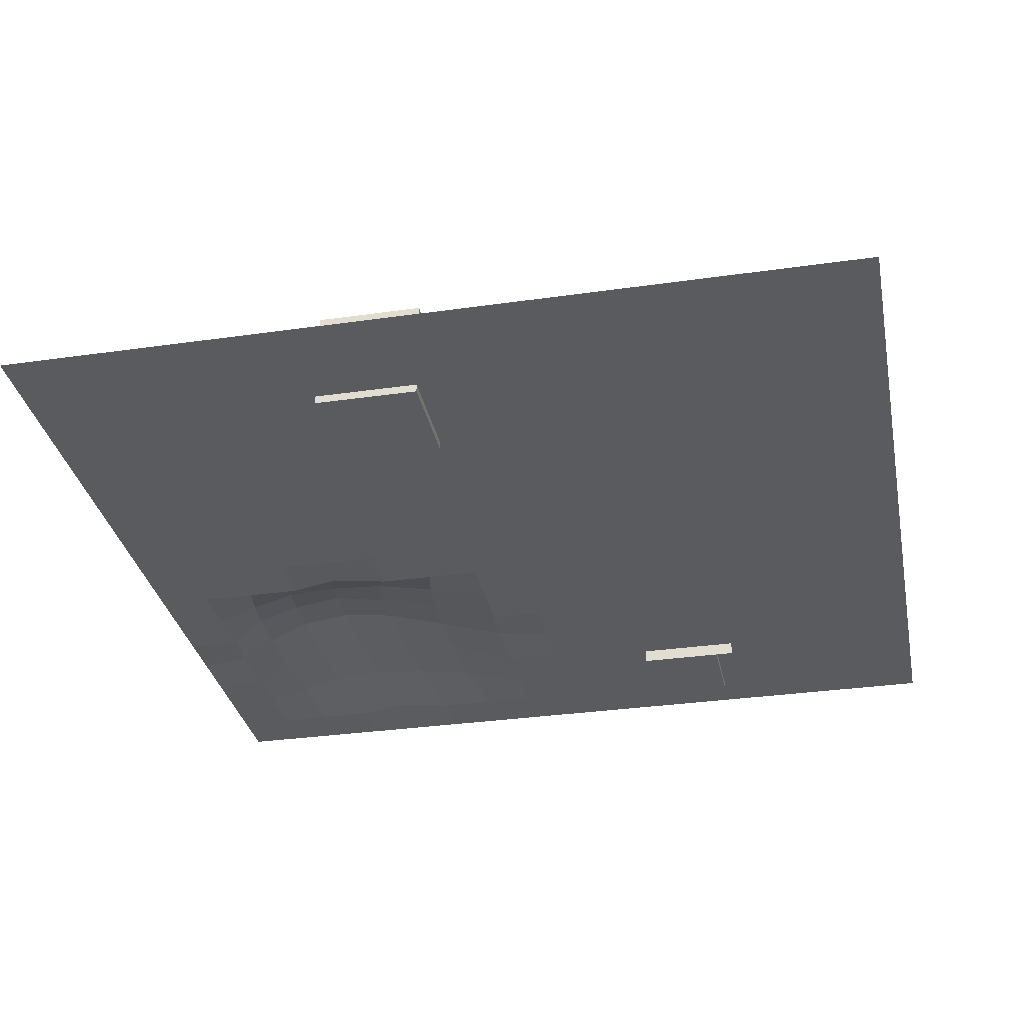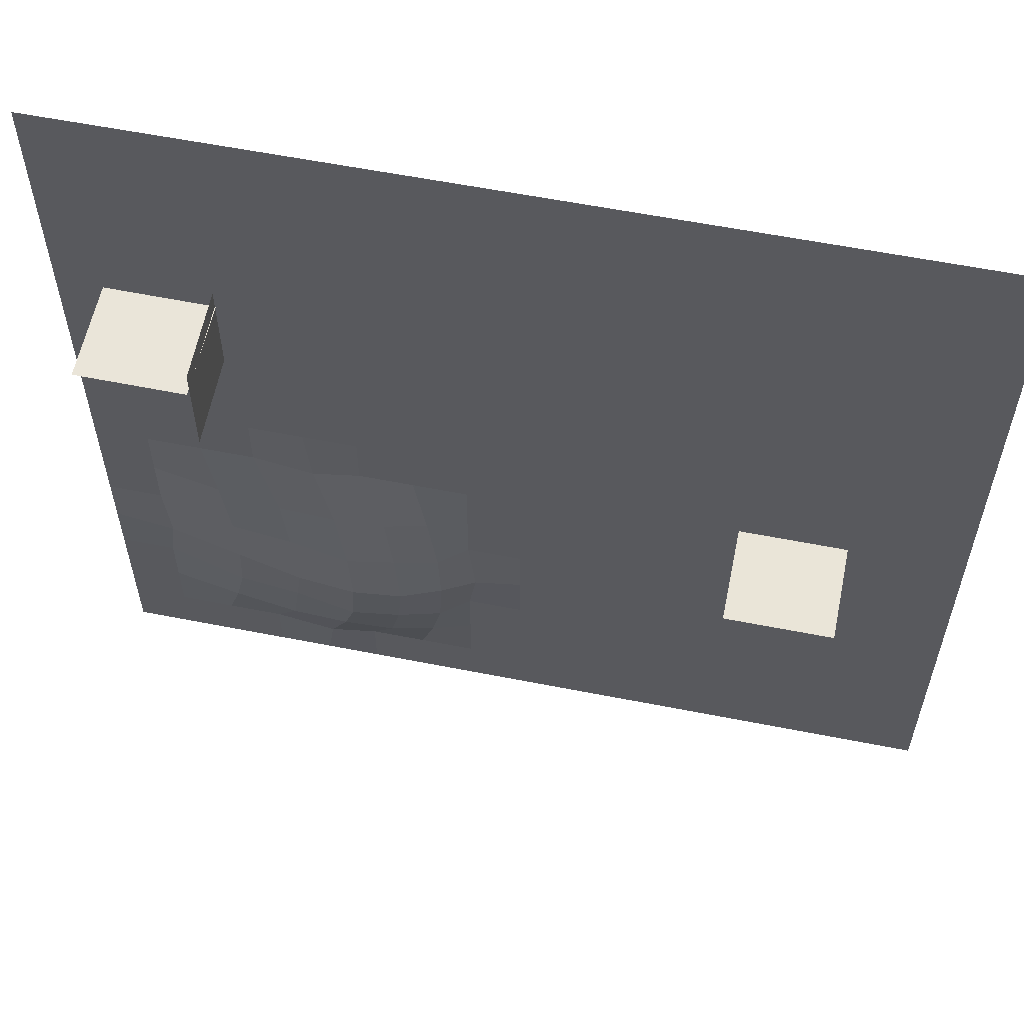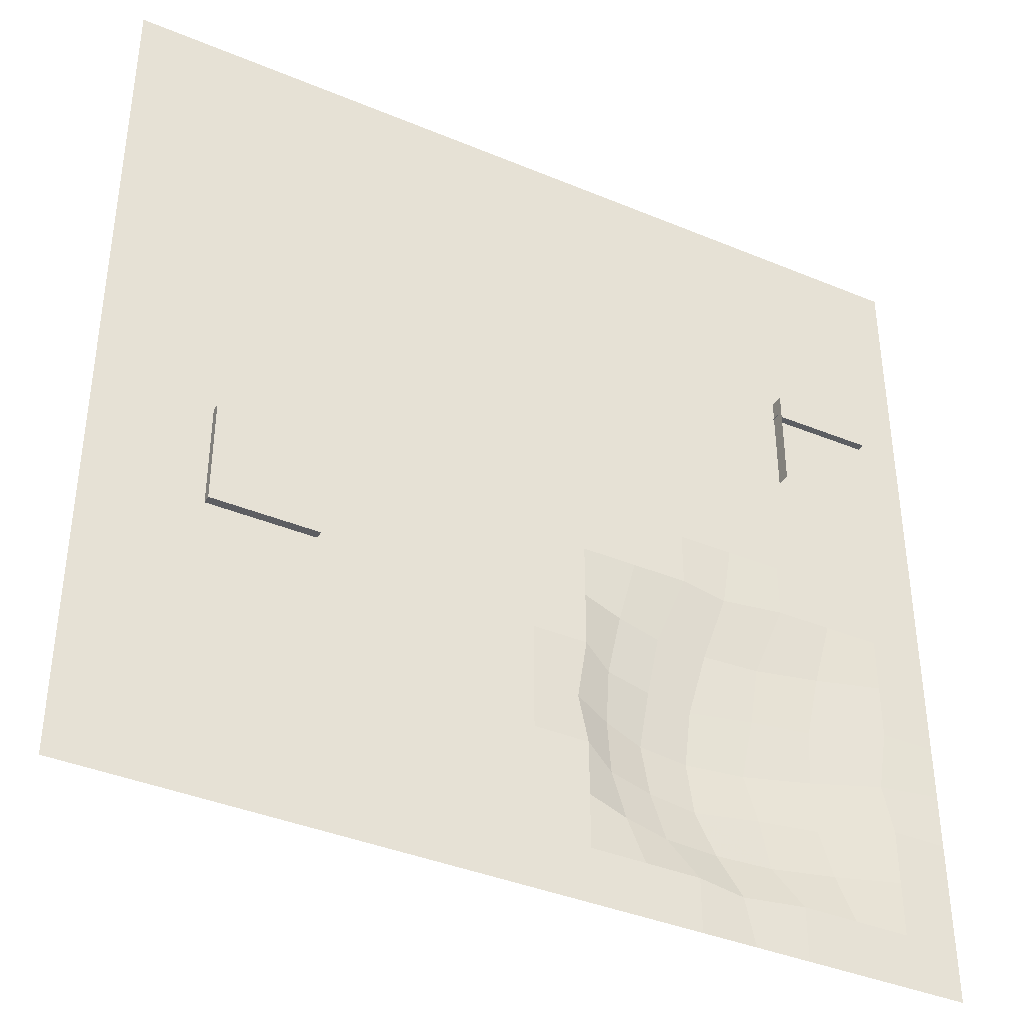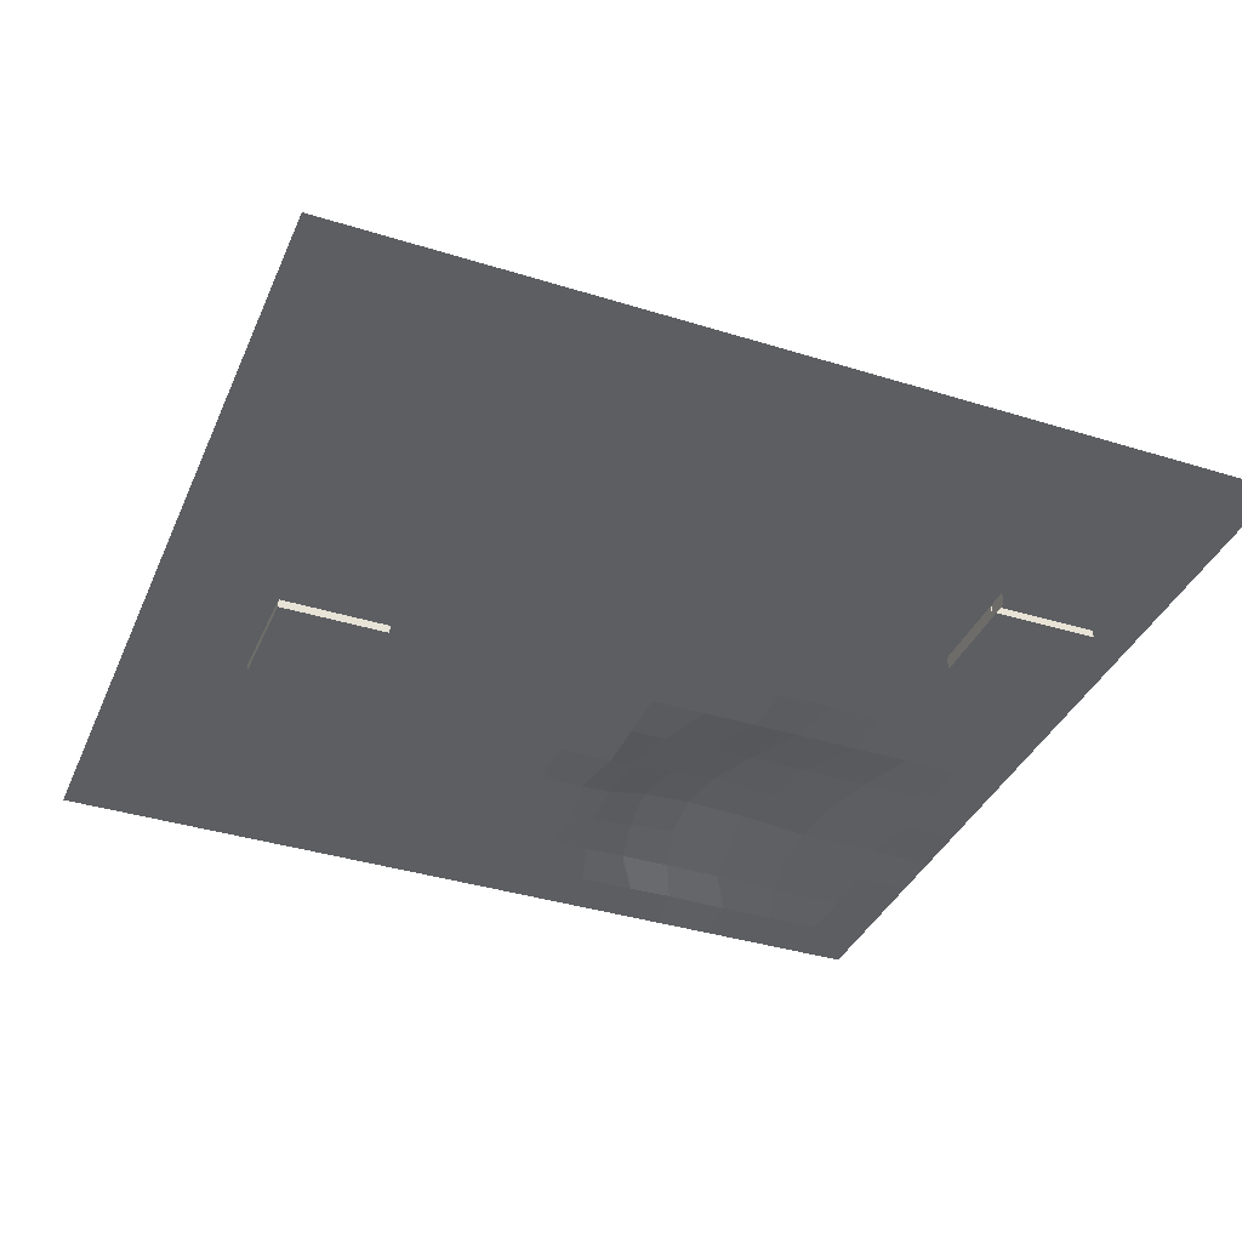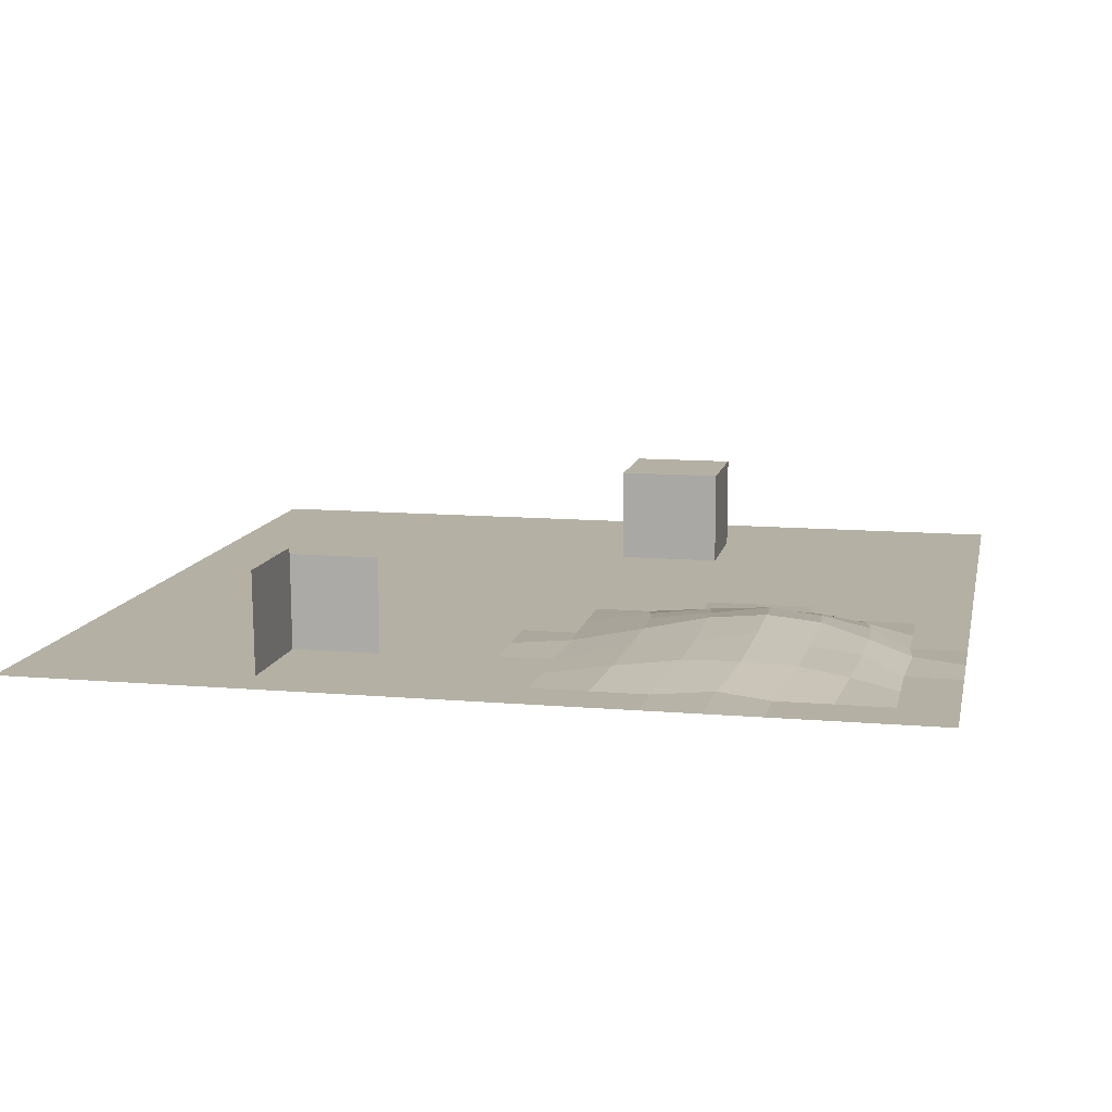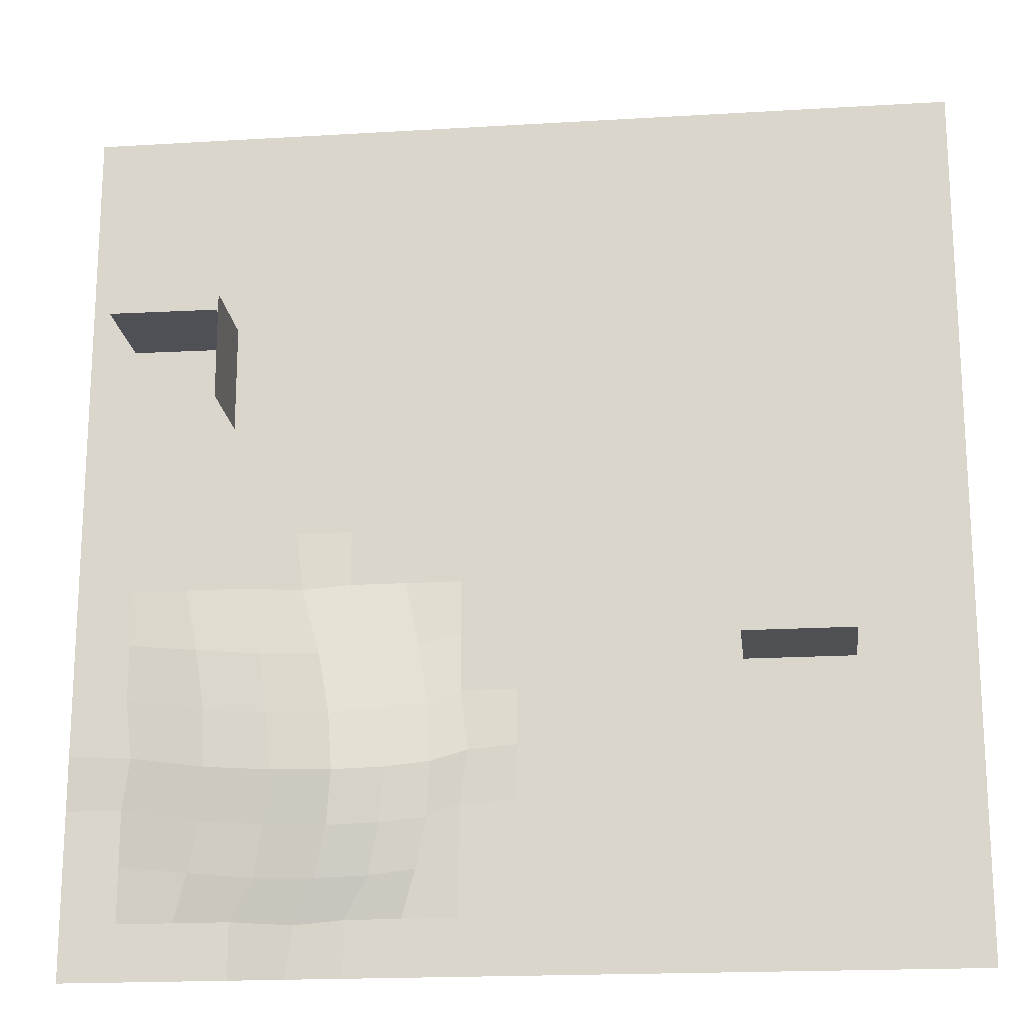
<metadata>
{"format":"obj","ext":"obj","renderer":"f3d","projection":"perspective","resolution":1024,"background":"white","views":[{"elev":-32.3,"azim":-78.7,"up":"+Y"},{"elev":59.1,"azim":-168.5,"up":"+Z"},{"elev":-39.0,"azim":-27.6,"up":"+Z"},{"elev":-37.5,"azim":-21.8,"up":"+Y"},{"elev":11.5,"azim":101.7,"up":"+Y"},{"elev":-18.7,"azim":-173.4,"up":"+Z"}]}
</metadata>
<code>
o Plane
v -8.18 0 8.18
v 8.18 0 8.18
v -8.18 0 -8.18
v 8.18 0 -8.18
v -8.18 0 -7.158
v -8.18 0 -6.135
v -8.18 0 -5.113
v -8.18 0 -4.09
v -8.18 0 -3.068
v -8.18 0 -2.045
v -8.18 0 -1.023
v -8.18 0 0
v -8.18 0 1.023
v -8.18 0 2.045
v -8.18 0 3.068
v -8.18 0 4.09
v -8.18 0 5.113
v -8.18 0 6.135
v -8.18 0 7.158
v -7.158 0 8.18
v -6.135 0 8.18
v -5.113 0 8.18
v -4.09 0 8.18
v -3.068 0 8.18
v -2.045 0 8.18
v -1.023 0 8.18
v 0 0 8.18
v 1.023 0 8.18
v 2.045 0 8.18
v 3.068 0 8.18
v 4.09 0 8.18
v 5.113 0 8.18
v 6.135 0 8.18
v 7.158 0 8.18
v 8.18 0 7.158
v 8.18 0 6.135
v 8.18 0 5.113
v 8.18 0 4.09
v 8.18 0 3.068
v 8.18 0 2.045
v 8.18 0 1.023
v 8.18 0 0
v 8.18 0 -1.023
v 8.18 0 -2.045
v 8.18 0 -3.068
v 8.18 0 -4.09
v 8.18 0 -5.113
v 8.18 0 -6.135
v 8.18 0 -7.158
v 7.158 0 -8.18
v 6.135 0 -8.18
v 5.113 0 -8.18
v 4.09 0 -8.18
v 3.068 0 -8.18
v 2.045 0 -8.18
v 1.023 0 -8.18
v 0 0 -8.18
v -1.023 0 -8.18
v -2.045 0 -8.18
v -3.068 0 -8.18
v -4.09 0 -8.18
v -5.113 0 -8.18
v -6.135 0 -8.18
v -7.158 0 -8.18
v -7.158 0 7.158
v -6.135 0 7.158
v -5.113 0 7.158
v -4.09 0 7.158
v -3.068 0 7.158
v -2.045 0 7.158
v -1.023 0 7.158
v 0 0 7.158
v 1.023 0 7.158
v 2.045 0 7.158
v 3.068 0 7.158
v 4.09 0 7.158
v 5.113 0 7.158
v 6.135 0 7.158
v 7.158 0 7.158
v -7.158 0 6.135
v -6.135 0 6.135
v -5.113 0 6.135
v -4.09 0 6.135
v -3.068 0 6.135
v -2.045 0 6.135
v -1.023 0 6.135
v 0 0 6.135
v 1.023 0 6.135
v 2.045 0 6.135
v 3.068 0 6.135
v 4.09 0 6.135
v 5.113 0 6.135
v 6.135 0 6.135
v 7.158 0 6.135
v -7.158 0 5.113
v -6.135 0 5.113
v -5.113 0 5.113
v -4.09 0 5.113
v -3.068 0 5.113
v -2.045 0 5.113
v -1.023 0 5.113
v 0 0 5.113
v 1.023 0 5.113
v 2.045 0 5.113
v 3.068 0 5.113
v 4.09 0 5.113
v 5.113 0 5.113
v 6.135 0 5.113
v 7.158 0 5.113
v -7.158 0 4.09
v -6.135 0 4.09
v -5.113 0 4.09
v -4.09 0 4.09
v -3.068 0 4.09
v -2.045 0 4.09
v -1.023 0 4.09
v 0 0 4.09
v 1.023 0 4.09
v 2.045 0 4.09
v 3.068 0 4.09
v 4.09 0 4.09
v 5.113 0 4.09
v 6.135 0 4.09
v 7.158 0 4.09
v -7.158 0 3.068
v -6.135 0 3.068
v -5.113 0 3.068
v -4.09 0 3.068
v -3.068 0 3.068
v -2.045 0 3.068
v -1.023 0 3.068
v 0 0 3.068
v 1.023 0 3.068
v 2.045 0 3.068
v 3.068 0 3.068
v 4.09 0 3.068
v 5.113 0 3.068
v 6.135 0 3.068
v 7.158 0 3.068
v -7.158 0 2.045
v -6.135 0 2.045
v -5.113 0 2.045
v -4.09 0 2.045
v -3.068 0 2.045
v -2.045 0 2.045
v -1.023 0 2.045
v 0 0 2.045
v 1.023 0 2.045
v 2.045 0 2.045
v 3.068 0 2.045
v 4.09 0 2.045
v 5.113 0 2.045
v 6.135 0 2.045
v 7.158 0 2.045
v -7.158 0 1.023
v -6.135 0 1.023
v -5.113 0 1.023
v -4.09 0 1.023
v -3.068 0 1.023
v -2.045 0 1.023
v -1.023 0 1.023
v 0 0 1.023
v 1.023 0 1.023
v 2.045 0 1.023
v 3.068 0 1.023
v 4.09 0 1.023
v 5.113 0 1.023
v 6.135 0 1.023
v 7.158 0 1.023
v -7.158 0 -0
v -6.135 0 0
v -5.113 0 -0
v -4.09 0 0
v -3.068 0 0
v -2.045 0 0
v -1.023 0 0
v 0 0 0
v 1.023 0 0
v 2.045 0 0
v 3.068 0 0
v 4.09 0 0
v 5.113 0 0
v 6.135 0 0
v 7.158 0 0
v -7.158 0 -1.023
v -6.135 0 -1.023
v -5.113 0 -1.023
v -4.09 0 -1.023
v -3.068 0 -1.023
v -2.045 0 -1.023
v -1.023 0 -1.023
v 0 0 -1.023
v 1.023 0 -1.023
v 2.045 0 -1.023
v 3.068 0 -1.023
v 3.947 0.07305 -1.112
v 5.113 0 -1.023
v 6.135 0 -1.023
v 7.158 0 -1.023
v -7.158 0 -2.045
v -6.135 0 -2.045
v -5.113 0 -2.045
v -4.09 0 -2.045
v -3.068 0 -2.045
v -2.045 0 -2.045
v -1.023 0 -2.045
v 0 0 -2.045
v 1.023 0 -2.045
v 1.782 0.1342 -2.209
v 2.604 0.2367 -2.334
v 3.577 0.2621 -2.365
v 4.649 0.2367 -2.334
v 5.872 0.1342 -2.209
v 7.158 0 -2.045
v -7.158 0 -3.068
v -6.135 0 -3.068
v -5.113 0 -3.068
v -4.09 0 -3.068
v -3.068 0 -3.068
v -2.045 0 -3.068
v -1.023 0 -3.068
v -0 0 -3.068
v 1.023 0 -3.068
v 1.582 0.2367 -3.356
v 2.432 0.3514 -3.457
v 3.336 0.4703 -3.516
v 4.512 0.3067 -3.442
v 5.672 0.2367 -3.356
v 7.158 0 -3.068
v -7.158 0 -4.09
v -6.135 0 -4.09
v -5.113 0 -4.09
v -4.09 0 -4.09
v -3.068 0 -4.09
v -2.045 0 -4.09
v -1.023 0 -4.09
v 0 0 -4.09
v 0.8796 0.07305 -4.179
v 1.532 0.2621 -4.41
v 2.307 0.4785 -4.541
v 3.249 0.5509 -4.582
v 4.36 0.4684 -4.537
v 5.622 0.2621 -4.41
v 7.015 0.07305 -4.179
v -7.158 0 -5.113
v -6.135 0 -5.113
v -5.113 0 -5.113
v -4.09 0 -5.113
v -3.068 0 -5.113
v -2.045 0 -5.113
v -1.023 0 -5.113
v 0 0 -5.113
v 1.023 0 -5.113
v 1.582 0.2367 -5.401
v 2.406 0.383 -5.513
v 3.331 0.4767 -5.563
v 4.512 0.3067 -5.487
v 5.672 0.2367 -5.401
v 7.158 0 -5.113
v -7.158 0 -6.135
v -6.135 0 -6.135
v -5.113 0 -6.135
v -4.09 0 -6.135
v -3.068 0 -6.135
v -2.045 0 -6.135
v -1.023 0 -6.135
v 0 0 -6.135
v 1.023 0 -6.135
v 1.782 0.1342 -6.299
v 2.604 0.2367 -6.424
v 3.577 0.2621 -6.455
v 4.649 0.2367 -6.424
v 5.872 0.1342 -6.299
v 7.158 0 -6.135
v -7.158 0 -7.158
v -6.135 0 -7.158
v -5.113 0 -7.158
v -4.09 0 -7.158
v -3.068 0 -7.158
v -2.045 0 -7.158
v -1.023 0 -7.158
v 0 0 -7.158
v 1.023 0 -7.158
v 2.045 0 -7.158
v 3.068 0 -7.158
v 3.947 0.07305 -7.247
v 5.113 0 -7.158
v 6.135 0 -7.158
v 7.158 0 -7.158
f 65 66 81 80
f 66 67 82 81
f 67 68 83 82
f 68 69 84 83
f 69 70 85 84
f 70 71 86 85
f 71 72 87 86
f 72 73 88 87
f 73 74 89 88
f 74 75 90 89
f 75 76 91 90
f 76 77 92 91
f 77 78 93 92
f 78 79 94 93
f 80 81 96 95
f 81 82 97 96
f 82 83 98 97
f 83 84 99 98
f 84 85 100 99
f 85 86 101 100
f 86 87 102 101
f 87 88 103 102
f 88 89 104 103
f 89 90 105 104
f 90 91 106 105
f 91 92 107 106
f 92 93 108 107
f 93 94 109 108
f 95 96 111 110
f 96 97 112 111
f 97 98 113 112
f 98 99 114 113
f 99 100 115 114
f 100 101 116 115
f 101 102 117 116
f 102 103 118 117
f 103 104 119 118
f 104 105 120 119
f 105 106 121 120
f 106 107 122 121
f 107 108 123 122
f 108 109 124 123
f 110 111 126 125
f 111 112 127 126
f 112 113 128 127
f 113 114 129 128
f 114 115 130 129
f 115 116 131 130
f 116 117 132 131
f 117 118 133 132
f 118 119 134 133
f 119 120 135 134
f 120 121 136 135
f 121 122 137 136
f 122 123 138 137
f 123 124 139 138
f 125 126 141 140
f 126 127 142 141
f 127 128 143 142
f 128 129 144 143
f 129 130 145 144
f 130 131 146 145
f 131 132 147 146
f 132 133 148 147
f 133 134 149 148
f 134 135 150 149
f 135 136 151 150
f 136 137 152 151
f 137 138 153 152
f 138 139 154 153
f 140 141 156 155
f 141 142 157 156
f 142 143 158 157
f 143 144 159 158
f 144 145 160 159
f 145 146 161 160
f 146 147 162 161
f 147 148 163 162
f 148 149 164 163
f 149 150 165 164
f 150 151 166 165
f 151 152 167 166
f 152 153 168 167
f 153 154 169 168
f 155 156 171 170
f 156 157 172 171
f 157 158 173 172
f 158 159 174 173
f 159 160 175 174
f 160 161 176 175
f 161 162 177 176
f 162 163 178 177
f 163 164 179 178
f 164 165 180 179
f 165 166 181 180
f 166 167 182 181
f 167 168 183 182
f 168 169 184 183
f 170 171 186 185
f 171 172 187 186
f 172 173 188 187
f 173 174 189 188
f 174 175 190 189
f 175 176 191 190
f 176 177 192 191
f 177 178 193 192
f 178 179 194 193
f 179 180 195 194
f 180 181 196 195
f 181 182 197 196
f 182 183 198 197
f 183 184 199 198
f 185 186 201 200
f 186 187 202 201
f 187 188 203 202
f 188 189 204 203
f 189 190 205 204
f 190 191 206 205
f 191 192 207 206
f 192 193 208 207
f 193 194 209 208
f 194 195 210 209
f 195 196 211 210
f 196 197 212 211
f 197 198 213 212
f 198 199 214 213
f 200 201 216 215
f 201 202 217 216
f 202 203 218 217
f 203 204 219 218
f 204 205 220 219
f 205 206 221 220
f 206 207 222 221
f 207 208 223 222
f 208 209 224 223
f 209 210 225 224
f 210 211 226 225
f 211 212 227 226
f 212 213 228 227
f 213 214 229 228
f 215 216 231 230
f 216 217 232 231
f 217 218 233 232
f 218 219 234 233
f 219 220 235 234
f 220 221 236 235
f 221 222 237 236
f 222 223 238 237
f 223 224 239 238
f 224 225 240 239
f 225 226 241 240
f 226 227 242 241
f 227 228 243 242
f 228 229 244 243
f 230 231 246 245
f 231 232 247 246
f 232 233 248 247
f 233 234 249 248
f 234 235 250 249
f 235 236 251 250
f 236 237 252 251
f 237 238 253 252
f 238 239 254 253
f 239 240 255 254
f 240 241 256 255
f 241 242 257 256
f 242 243 258 257
f 243 244 259 258
f 245 246 261 260
f 246 247 262 261
f 247 248 263 262
f 248 249 264 263
f 249 250 265 264
f 250 251 266 265
f 251 252 267 266
f 252 253 268 267
f 253 254 269 268
f 254 255 270 269
f 255 256 271 270
f 256 257 272 271
f 257 258 273 272
f 258 259 274 273
f 260 261 276 275
f 261 262 277 276
f 262 263 278 277
f 263 264 279 278
f 264 265 280 279
f 265 266 281 280
f 266 267 282 281
f 267 268 283 282
f 268 269 284 283
f 269 270 285 284
f 270 271 286 285
f 271 272 287 286
f 272 273 288 287
f 273 274 289 288
f 1 20 65 19
f 20 21 66 65
f 21 22 67 66
f 22 23 68 67
f 23 24 69 68
f 24 25 70 69
f 25 26 71 70
f 26 27 72 71
f 27 28 73 72
f 28 29 74 73
f 29 30 75 74
f 30 31 76 75
f 31 32 77 76
f 32 33 78 77
f 33 34 79 78
f 34 2 35 79
f 79 35 36 94
f 94 36 37 109
f 109 37 38 124
f 124 38 39 139
f 139 39 40 154
f 154 40 41 169
f 169 41 42 184
f 184 42 43 199
f 199 43 44 214
f 214 44 45 229
f 229 45 46 244
f 244 46 47 259
f 259 47 48 274
f 274 48 49 289
f 289 49 4 50
f 288 289 50 51
f 287 288 51 52
f 286 287 52 53
f 285 286 53 54
f 284 285 54 55
f 283 284 55 56
f 282 283 56 57
f 281 282 57 58
f 280 281 58 59
f 279 280 59 60
f 278 279 60 61
f 277 278 61 62
f 276 277 62 63
f 275 276 63 64
f 5 275 64 3
f 6 260 275 5
f 7 245 260 6
f 8 230 245 7
f 9 215 230 8
f 10 200 215 9
f 11 185 200 10
f 12 170 185 11
f 13 155 170 12
f 14 140 155 13
f 15 125 140 14
f 16 110 125 15
f 17 95 110 16
f 18 80 95 17
f 19 65 80 18
o Cube_Cube.001
v -6.053 -0.1575 -0.6426
v -6.053 1.842 -0.6426
v -6.053 -0.1575 -2.643
v -6.053 1.842 -2.643
v -4.053 -0.1575 -0.6426
v -4.053 1.842 -0.6426
v -4.053 -0.1575 -2.643
v -4.053 1.842 -2.643
f 290 291 293 292
f 292 293 297 296
f 296 297 295 294
f 294 295 291 290
f 292 296 294 290
f 297 293 291 295
o Plane.001
v 5.326 1.745 4.122
v 5.35 -0.2546 4.122
v 5.326 1.745 2.122
v 5.35 -0.2546 2.122
f 298 299 301 300
o Plane.002
v 7.33 1.858 3.78
v 7.33 -0.1415 3.756
v 5.33 1.858 3.766
v 5.33 -0.1415 3.742
f 302 303 305 304

</code>
